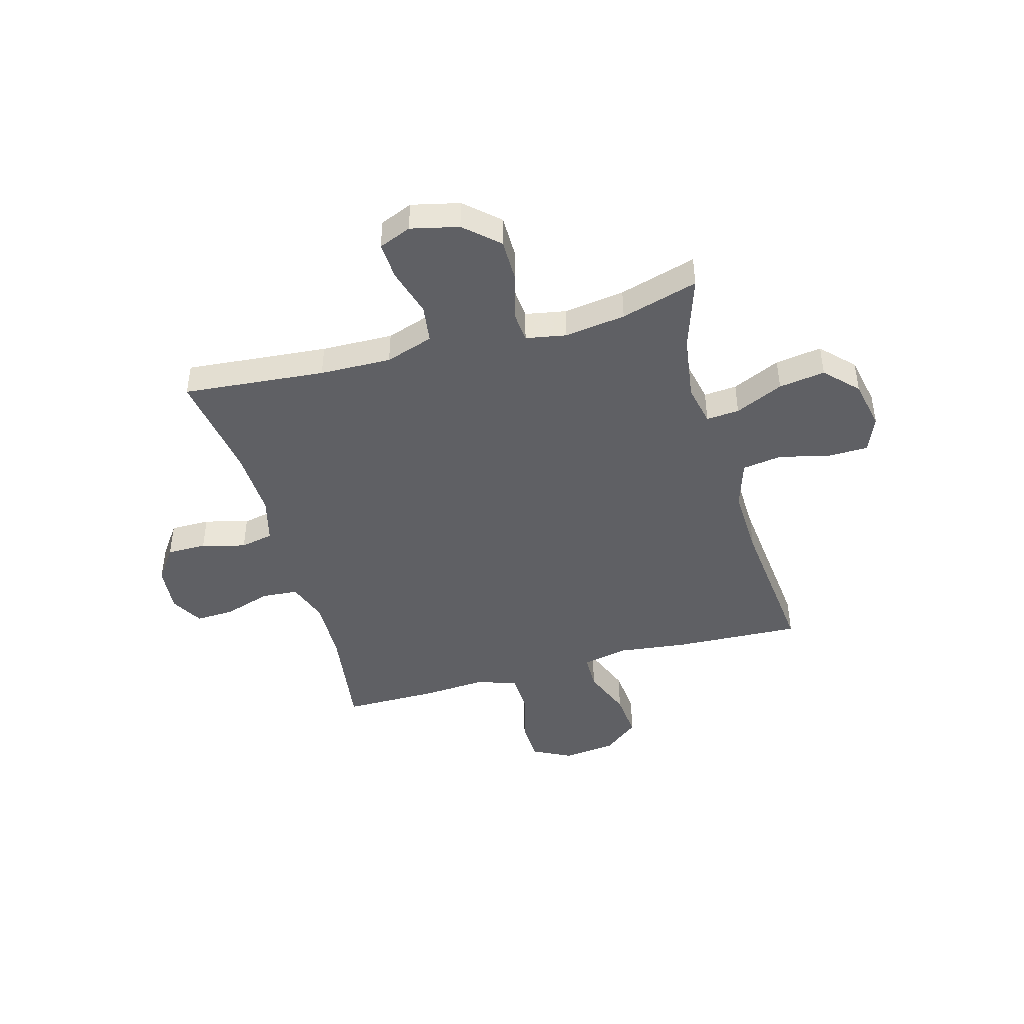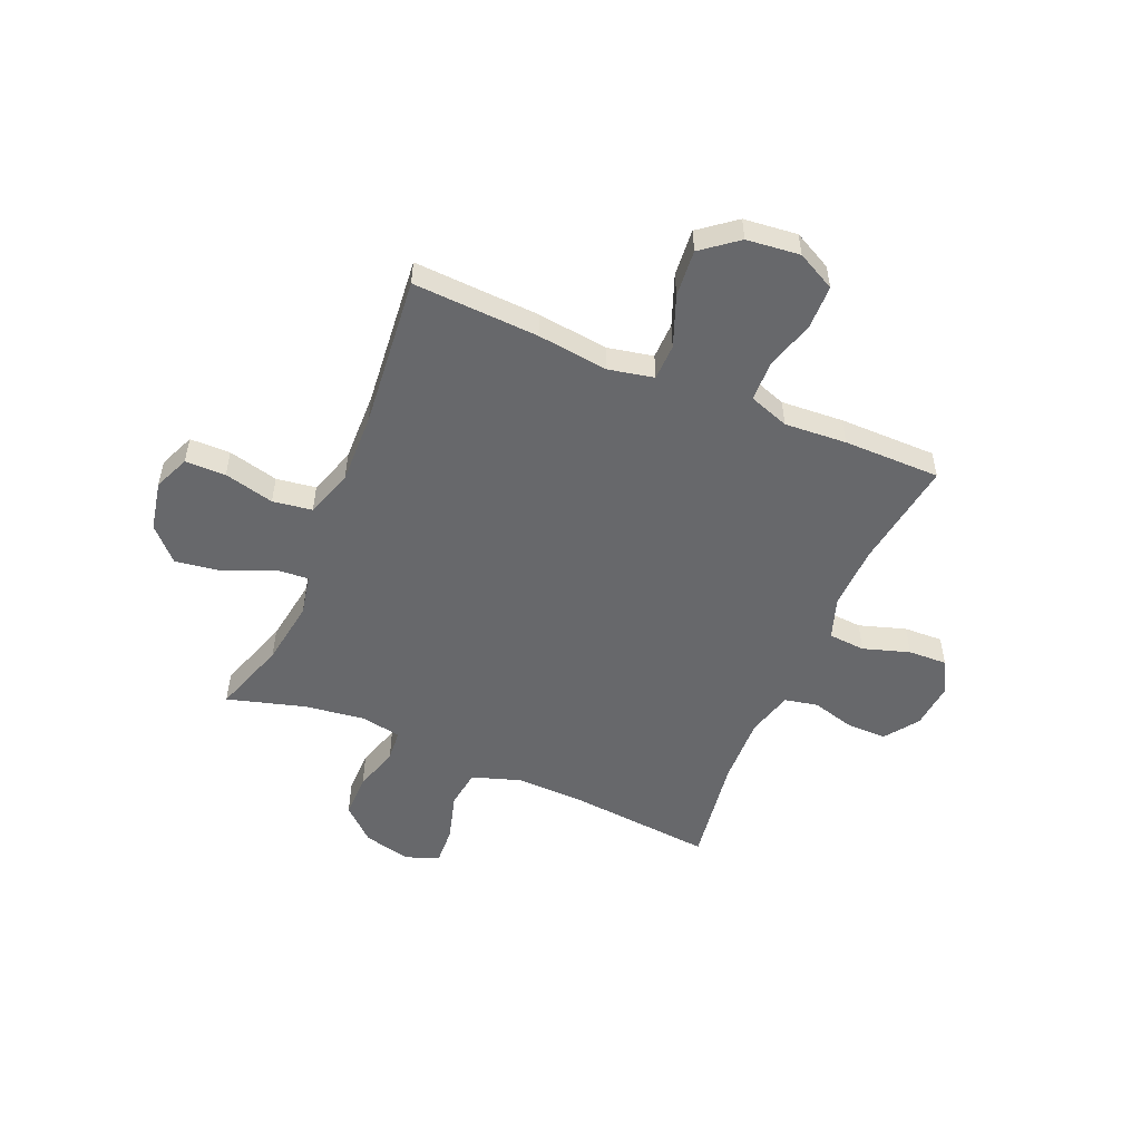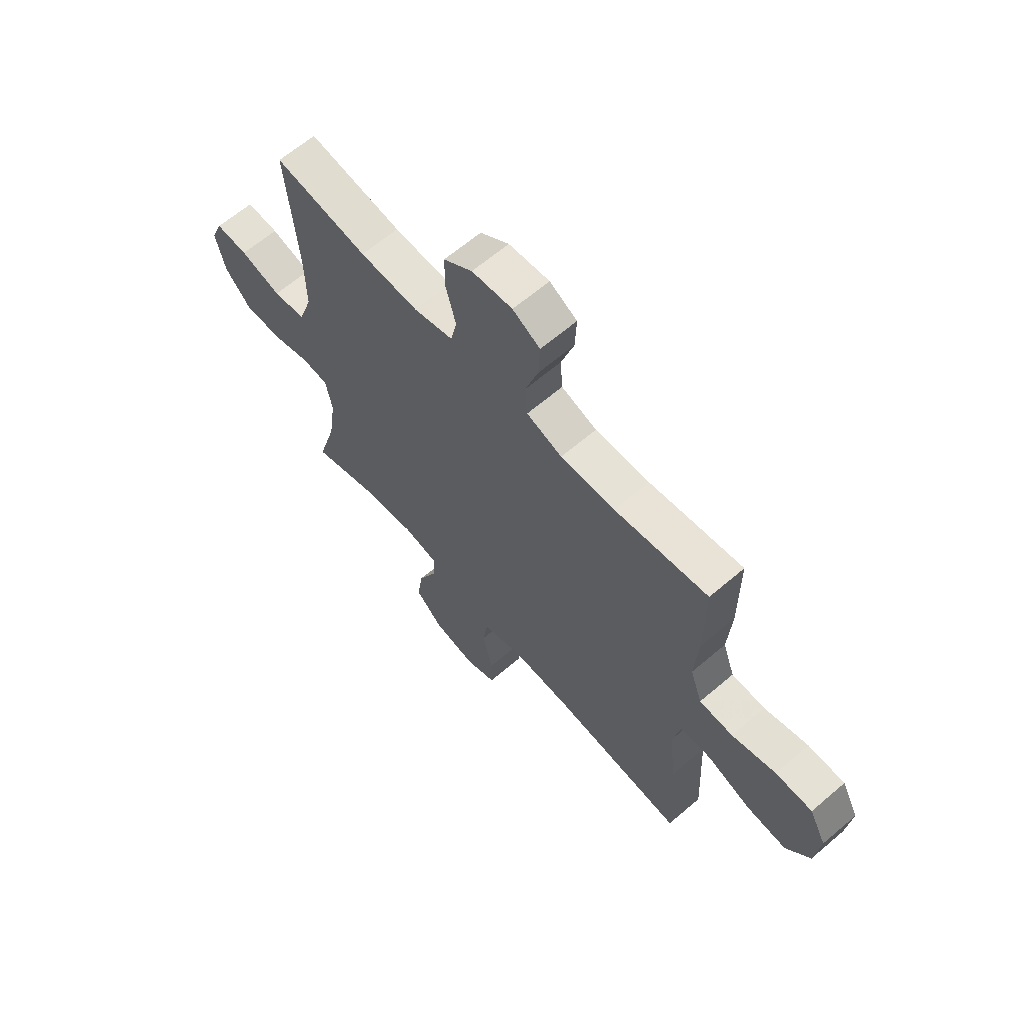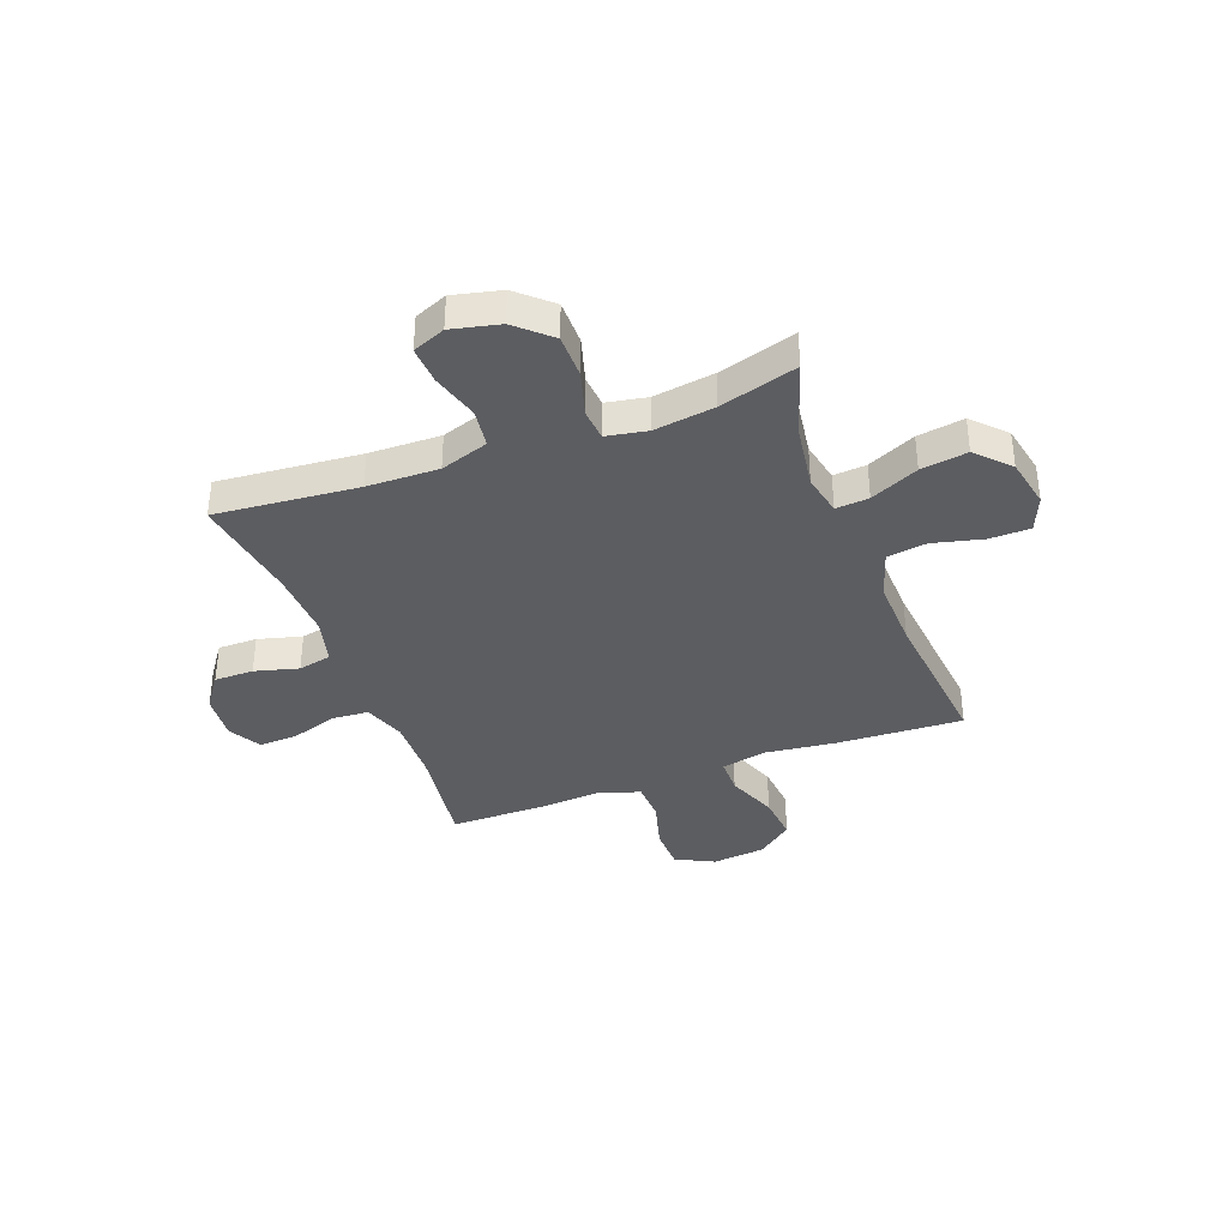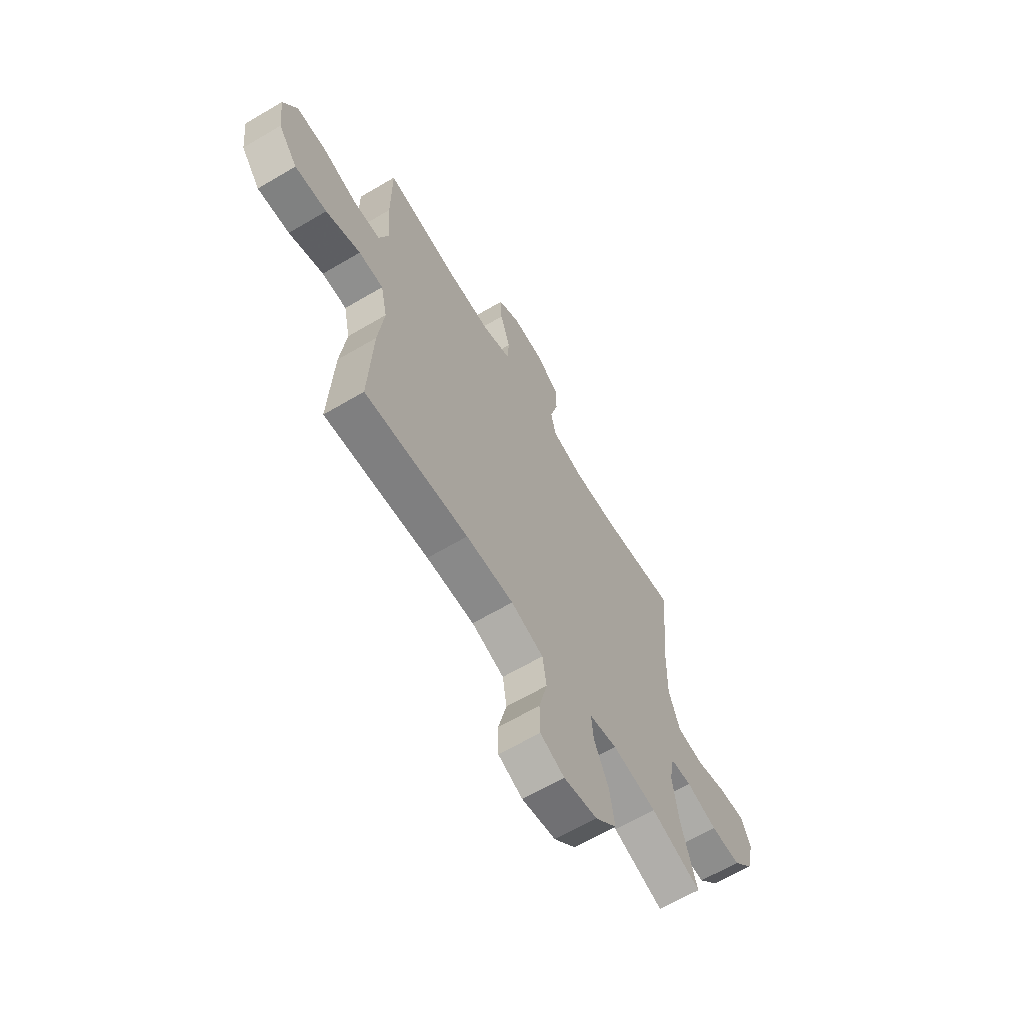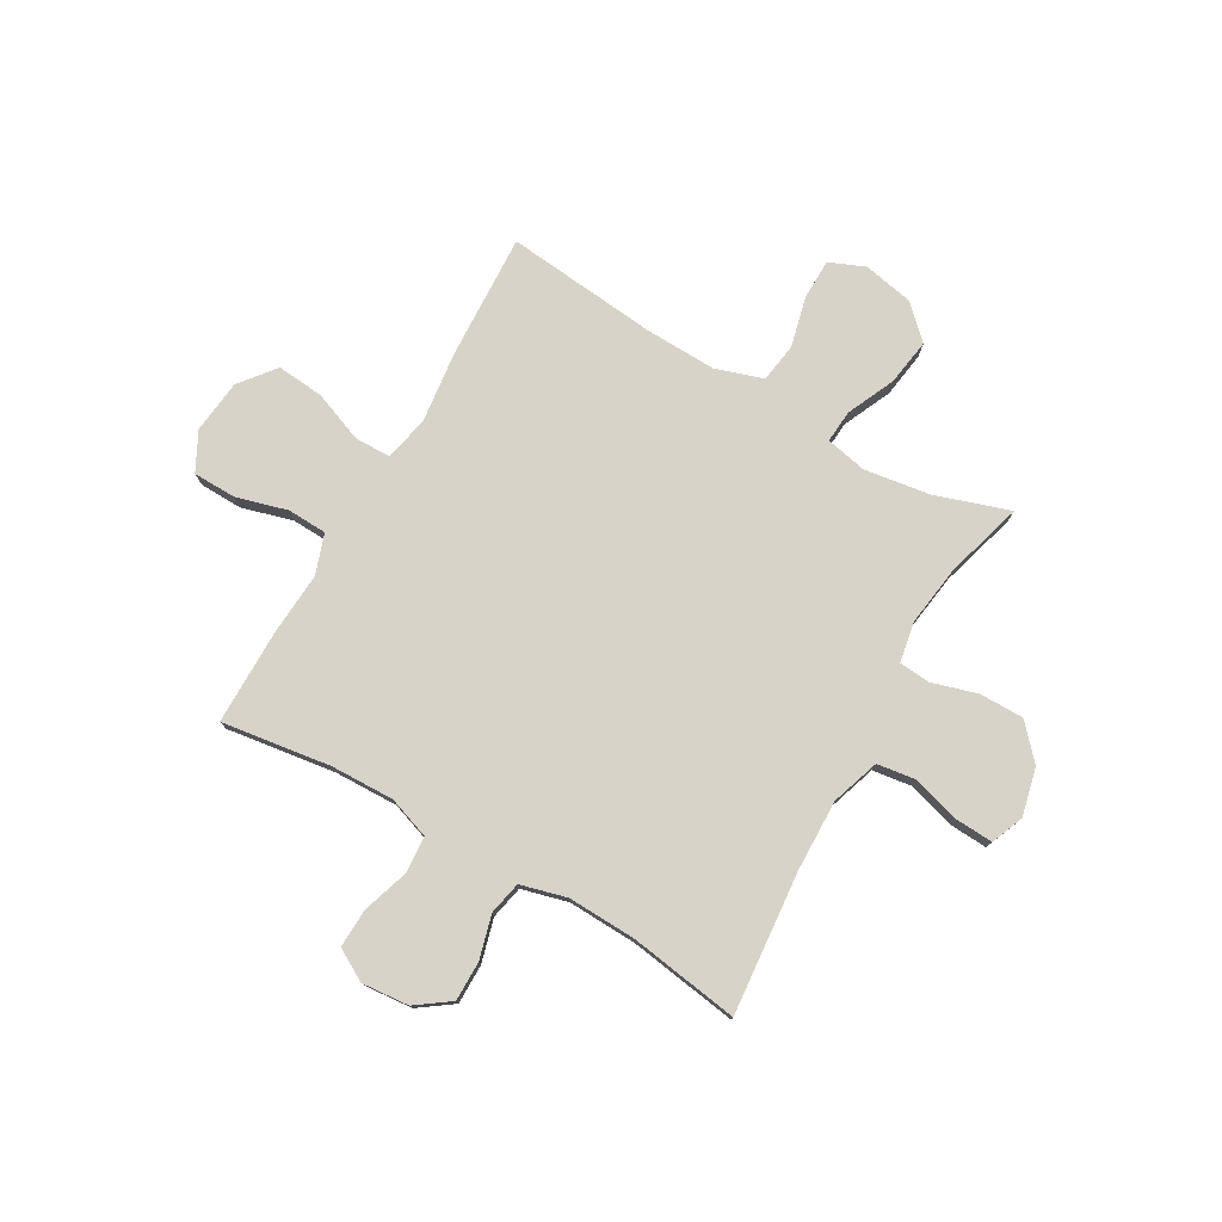
<metadata>
{"format":"obj","ext":"obj","renderer":"f3d","projection":"perspective","resolution":1024,"background":"white","views":[{"elev":-44.3,"azim":105.6,"up":"+Y"},{"elev":-52.4,"azim":-113.2,"up":"+Y"},{"elev":63.9,"azim":-130.8,"up":"+Z"},{"elev":-37.0,"azim":110.6,"up":"+Y"},{"elev":-64.5,"azim":-59.3,"up":"+Z"},{"elev":77.2,"azim":29.8,"up":"+Y"}]}
</metadata>
<code>
v -0.5 0.07 -0.5
v -0.489 0.07 -0.264
v -0.473 0.07 -0.131
v -0.491 0.07 -0.046
v -0.559 0.07 -0.045
v -0.654 0.07 -0.082
v -0.742 0.07 -0.09
v -0.795 0.07 -0.023
v -0.806 0.07 0.077
v -0.769 0.07 0.149
v -0.688 0.07 0.151
v -0.592 0.07 0.124
v -0.518 0.07 0.127
v -0.492 0.07 0.202
v -0.5 0.07 0.318
v -0.5 0.07 0.5
v -0.295 0.07 0.471
v -0.176 0.07 0.468
v -0.098 0.07 0.495
v -0.093 0.07 0.564
v -0.121 0.07 0.651
v -0.124 0.07 0.724
v -0.064 0.07 0.758
v 0.025 0.07 0.75
v 0.088 0.07 0.705
v 0.088 0.07 0.631
v 0.066 0.07 0.549
v 0.079 0.07 0.487
v 0.166 0.07 0.464
v 0.295 0.07 0.469
v 0.5 0.07 0.5
v 0.476 0.07 0.233
v 0.473 0.07 0.099
v 0.503 0.07 0.009
v 0.575 0.07 -0.001
v 0.665 0.07 0.025
v 0.736 0.07 0.029
v 0.761 0.07 -0.032
v 0.74 0.07 -0.122
v 0.683 0.07 -0.185
v 0.6 0.07 -0.185
v 0.515 0.07 -0.16
v 0.456 0.07 -0.165
v 0.442 0.07 -0.241
v 0.458 0.07 -0.355
v 0.5 0.07 -0.5
v 0.36 0.07 -0.454
v 0.237 0.07 -0.436
v 0.16 0.07 -0.452
v 0.165 0.07 -0.514
v 0.206 0.07 -0.604
v 0.219 0.07 -0.691
v 0.159 0.07 -0.749
v 0.065 0.07 -0.768
v -0.002 0.07 -0.74
v -0.003 0.07 -0.664
v 0.02 0.07 -0.57
v 0.009 0.07 -0.496
v -0.081 0.07 -0.467
v -0.213 0.07 -0.471
v -0.5 0 -0.5
v -0.489 0 -0.264
v -0.473 0 -0.131
v -0.491 0 -0.046
v -0.559 0 -0.045
v -0.654 0 -0.082
v -0.742 0 -0.09
v -0.795 0 -0.023
v -0.806 0 0.077
v -0.769 0 0.149
v -0.688 0 0.151
v -0.592 0 0.124
v -0.518 0 0.127
v -0.492 0 0.202
v -0.5 0 0.318
v -0.5 0 0.5
v -0.295 0 0.471
v -0.176 0 0.468
v -0.098 0 0.495
v -0.093 0 0.564
v -0.121 0 0.651
v -0.124 0 0.724
v -0.064 0 0.758
v 0.025 0 0.75
v 0.088 0 0.705
v 0.088 0 0.631
v 0.066 0 0.549
v 0.079 0 0.487
v 0.166 0 0.464
v 0.295 0 0.469
v 0.5 0 0.5
v 0.476 0 0.233
v 0.473 0 0.099
v 0.503 0 0.009
v 0.575 0 -0.001
v 0.665 0 0.025
v 0.736 0 0.029
v 0.761 0 -0.032
v 0.74 0 -0.122
v 0.683 0 -0.185
v 0.6 0 -0.185
v 0.515 0 -0.16
v 0.456 0 -0.165
v 0.442 0 -0.241
v 0.458 0 -0.355
v 0.5 0 -0.5
v 0.36 0 -0.454
v 0.237 0 -0.436
v 0.16 0 -0.452
v 0.165 0 -0.514
v 0.206 0 -0.604
v 0.219 0 -0.691
v 0.159 0 -0.749
v 0.065 0 -0.768
v -0.002 0 -0.74
v -0.003 0 -0.664
v 0.02 0 -0.57
v 0.009 0 -0.496
v -0.081 0 -0.467
v -0.213 0 -0.471
f 55 56 57
f 54 55 57
f 53 54 57
f 52 53 57
f 51 52 57
f 50 51 57
f 49 50 57 58
f 45 46 47
f 44 45 47 48
f 43 44 48 49
f 40 41 42
f 39 40 42
f 38 39 42
f 37 38 42
f 36 37 42
f 35 36 42
f 34 35 42 43
f 49 58 59
f 43 49 59
f 34 43 59
f 33 34 59
f 25 26 27
f 24 25 27
f 23 24 27
f 22 23 27
f 21 22 27
f 20 21 27
f 19 20 27 28
f 18 19 28 29
f 14 15 16 17
f 13 14 17 18
f 10 11 12
f 9 10 12
f 8 9 12
f 7 8 12
f 6 7 12
f 5 6 12
f 4 5 12 13
f 13 18 29
f 4 13 29
f 3 4 29
f 3 29 30
f 2 3 30
f 1 2 30
f 60 1 30
f 30 31 32
f 60 30 32
f 59 60 32
f 32 33 59
f 117 116 115
f 117 115 114
f 117 114 113
f 117 113 112
f 117 112 111
f 117 111 110
f 118 117 110 109
f 107 106 105
f 108 107 105 104
f 109 108 104 103
f 102 101 100
f 102 100 99
f 102 99 98
f 102 98 97
f 102 97 96
f 102 96 95
f 103 102 95 94
f 119 118 109
f 119 109 103
f 119 103 94
f 119 94 93
f 87 86 85
f 87 85 84
f 87 84 83
f 87 83 82
f 87 82 81
f 87 81 80
f 88 87 80 79
f 89 88 79 78
f 77 76 75 74
f 78 77 74 73
f 72 71 70
f 72 70 69
f 72 69 68
f 72 68 67
f 72 67 66
f 72 66 65
f 73 72 65 64
f 89 78 73
f 89 73 64
f 89 64 63
f 90 89 63
f 90 63 62
f 90 62 61
f 90 61 120
f 92 91 90
f 92 90 120
f 92 120 119
f 119 93 92
f 1 61 62 2
f 2 62 63 3
f 3 63 64 4
f 4 64 65 5
f 5 65 66 6
f 6 66 67 7
f 7 67 68 8
f 8 68 69 9
f 9 69 70 10
f 10 70 71 11
f 11 71 72 12
f 12 72 73 13
f 13 73 74 14
f 14 74 75 15
f 15 75 76 16
f 16 76 77 17
f 17 77 78 18
f 18 78 79 19
f 19 79 80 20
f 20 80 81 21
f 21 81 82 22
f 22 82 83 23
f 23 83 84 24
f 24 84 85 25
f 25 85 86 26
f 26 86 87 27
f 27 87 88 28
f 28 88 89 29
f 29 89 90 30
f 30 90 91 31
f 31 91 92 32
f 32 92 93 33
f 33 93 94 34
f 34 94 95 35
f 35 95 96 36
f 36 96 97 37
f 37 97 98 38
f 38 98 99 39
f 39 99 100 40
f 40 100 101 41
f 41 101 102 42
f 42 102 103 43
f 43 103 104 44
f 44 104 105 45
f 45 105 106 46
f 46 106 107 47
f 47 107 108 48
f 48 108 109 49
f 49 109 110 50
f 50 110 111 51
f 51 111 112 52
f 52 112 113 53
f 53 113 114 54
f 54 114 115 55
f 55 115 116 56
f 56 116 117 57
f 57 117 118 58
f 58 118 119 59
f 59 119 120 60
f 60 120 61 1

</code>
